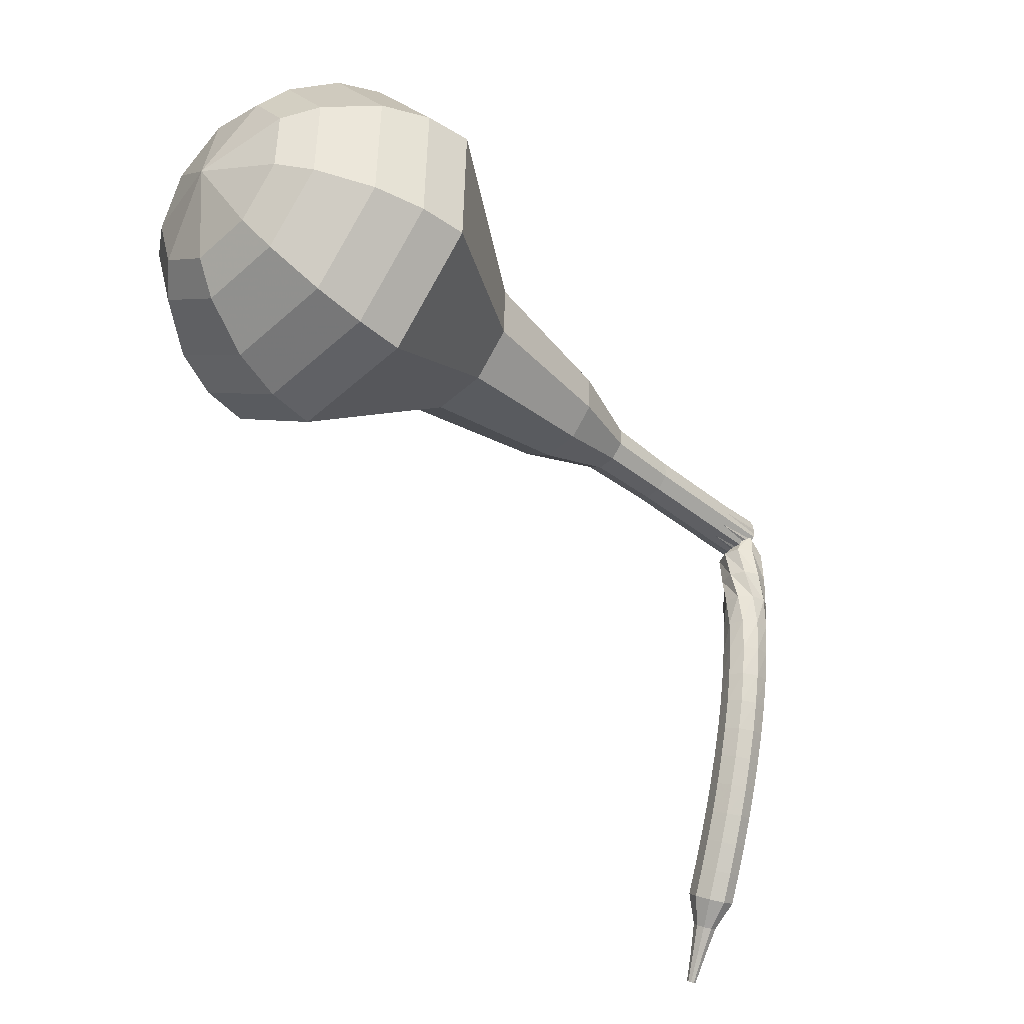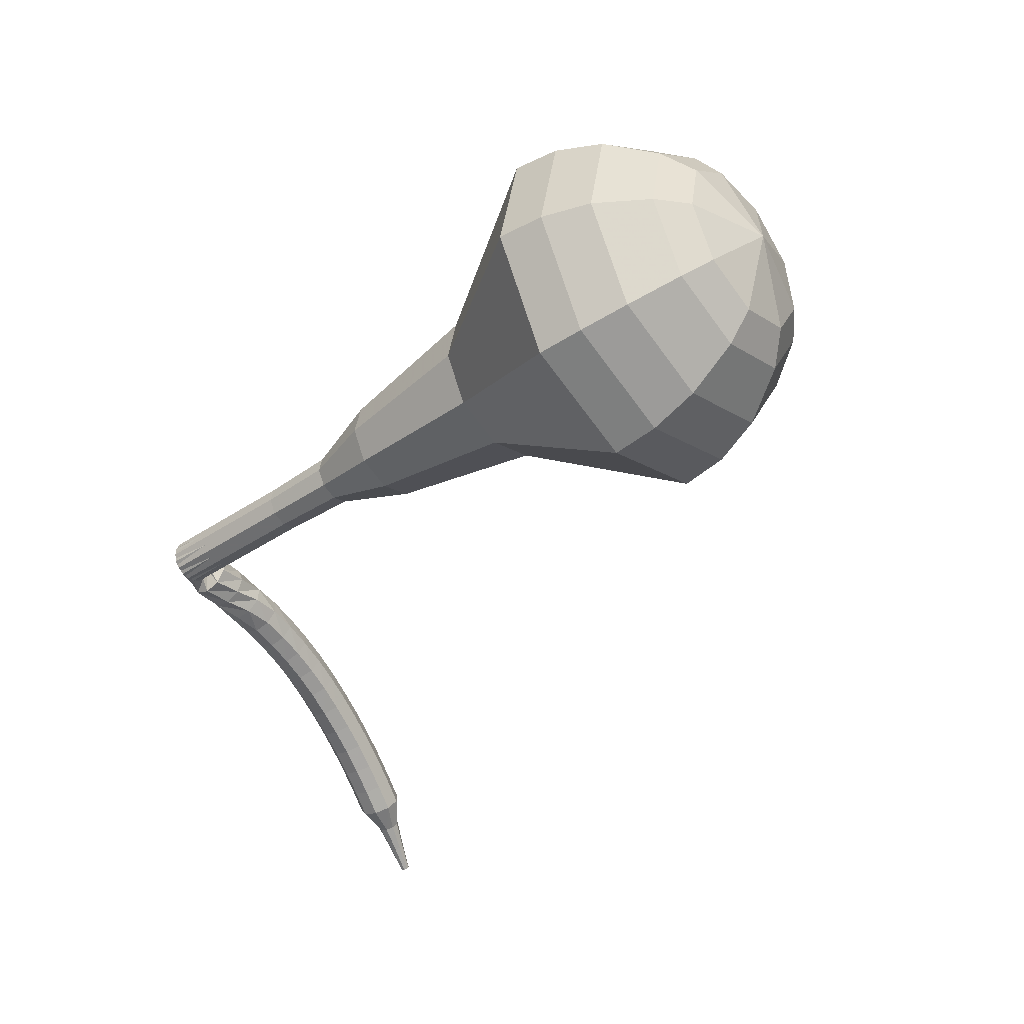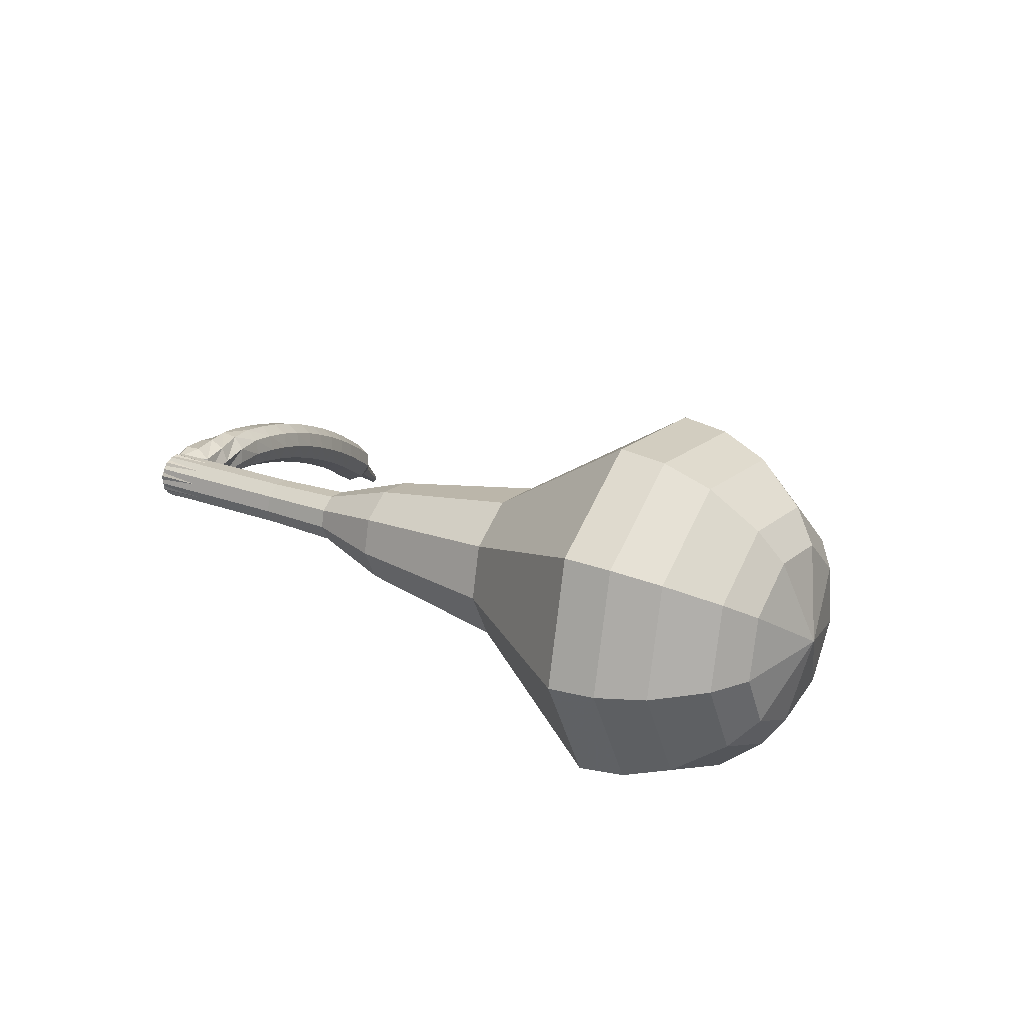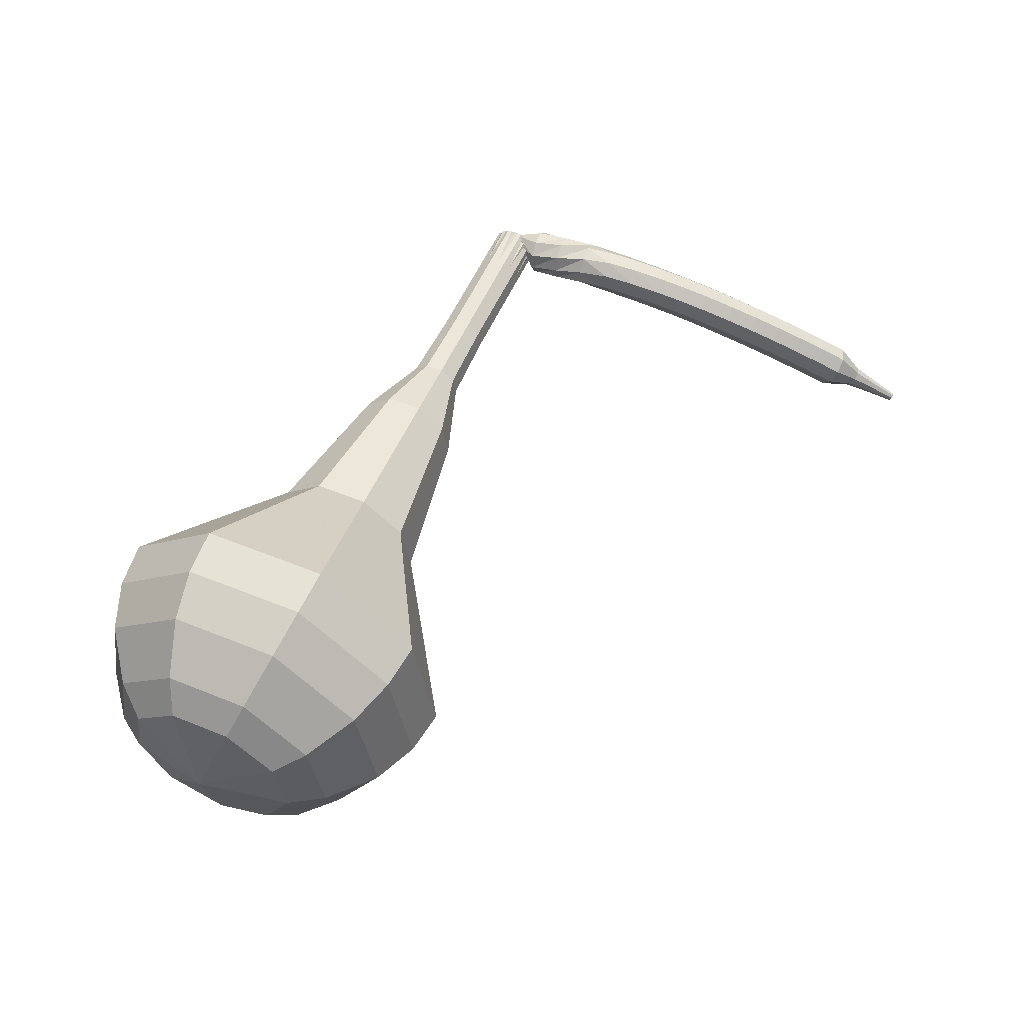
<metadata>
{"format":"obj","ext":"obj","renderer":"f3d","projection":"perspective","resolution":1024,"background":"white","views":[{"elev":-35.1,"azim":132.4,"up":"+Z"},{"elev":-41.9,"azim":37.7,"up":"+Y"},{"elev":19.3,"azim":31.6,"up":"+Y"},{"elev":53.5,"azim":111.7,"up":"+Y"}]}
</metadata>
<code>
g tube1
v 165.5 150.9 150.2
v 165.6 152.1 147
v 165.8 155 145.3
v 165.8 158.3 145.9
v 165.8 160.5 148.5
v 165.7 160.5 151.9
v 165.5 158.3 154.5
v 165.4 155 155.1
v 165.4 152.1 153.4
v 165.5 150.9 150.2
v 166.5 152.2 150.2
v 166.6 153.1 147.9
v 166.7 155.2 146.6
v 166.7 157.6 147.1
v 166.7 159.2 149
v 166.6 159.2 151.5
v 166.5 157.7 153.4
v 166.4 155.2 153.8
v 166.4 153.1 152.5
v 166.5 152.2 150.2
v 167.5 155.8 150.2
v 167.5 155.8 150.2
v 167.5 155.8 150.2
v 167.5 155.8 150.2
v 167.5 155.8 150.2
v 167.5 155.8 150.2
v 167.5 155.8 150.2
v 167.5 155.8 150.2
v 167.5 155.8 150.2
v 167.5 155.8 150.2
v 134.5 157.6 149.2
v 134.5 157.4 148.5
v 134.5 156.8 148.2
v 134.5 156.1 148.3
v 134.4 155.7 148.8
v 134.4 155.7 149.5
v 134.4 156.1 150
v 134.4 156.8 150.1
v 134.4 157.4 149.8
v 134.5 157.6 149.2
v 135.3 157.2 147.9
v 135.4 156.5 147.9
v 135.1 155.9 147.9
v 134.4 155.7 147.9
v 133.8 155.9 147.9
v 133.4 156.5 147.9
v 133.6 157.2 147.9
v 134.1 157.6 147.9
v 134.8 157.6 147.9
v 135.3 157.2 147.9
v 134.5 157.7 146.6
v 135.1 157.4 146.6
v 135.4 156.8 146.6
v 135.2 156.1 146.6
v 134.6 155.7 146.6
v 133.9 155.8 146.6
v 133.5 156.3 146.7
v 133.5 157 146.7
v 133.9 157.6 146.7
v 134.5 157.7 146.6
v 133.6 157.3 145.4
v 134.2 157.7 145.3
v 134.9 157.5 145.3
v 135.3 157 145.3
v 135.3 156.3 145.4
v 134.9 155.8 145.4
v 134.2 155.7 145.4
v 133.6 156.1 145.5
v 133.4 156.7 145.4
v 133.6 157.3 145.4
v 133.4 157.1 144.2
v 134 157.5 144.1
v 134.6 157.5 144
v 135.2 157.1 144
v 135.3 156.4 144.1
v 134.9 155.8 144.2
v 134.3 155.6 144.3
v 133.7 155.8 144.3
v 133.3 156.4 144.2
v 133.4 157.1 144.2
v 133.3 156.9 142.9
v 133.8 157.3 142.8
v 134.5 157.4 142.7
v 135 156.9 142.8
v 135.2 156.3 142.9
v 134.9 155.7 143
v 134.3 155.4 143.1
v 133.6 155.6 143.1
v 133.2 156.2 143
v 133.3 156.9 142.9
v 133.2 156.6 141.7
v 133.7 157.1 141.6
v 134.3 157.1 141.5
v 134.9 156.7 141.5
v 135.1 156.1 141.6
v 134.8 155.5 141.8
v 134.2 155.2 141.9
v 133.5 155.4 141.9
v 133.1 155.9 141.9
v 133.2 156.6 141.7
v 133 156.3 140.5
v 133.5 156.7 140.3
v 134.2 156.8 140.2
v 134.7 156.4 140.3
v 134.9 155.8 140.4
v 134.7 155.2 140.6
v 134.1 154.9 140.8
v 133.4 155.1 140.8
v 133 155.6 140.7
v 133 156.3 140.5
v 132.9 155.9 139.3
v 133.3 156.4 139.1
v 134 156.4 139
v 134.6 156.1 139
v 134.8 155.4 139.2
v 134.5 154.8 139.4
v 133.9 154.6 139.6
v 133.3 154.7 139.7
v 132.9 155.3 139.5
v 132.9 155.9 139.3
v 132.7 155.5 138.2
v 133.1 155.9 137.9
v 133.8 156 137.8
v 134.4 155.6 137.8
v 134.6 155 138
v 134.4 154.4 138.3
v 133.8 154.2 138.5
v 133.1 154.3 138.5
v 132.7 154.8 138.4
v 132.7 155.5 138.2
v 132.5 155 137
v 132.9 155.5 136.7
v 133.6 155.5 136.6
v 134.2 155.1 136.6
v 134.4 154.5 136.9
v 134.2 154 137.1
v 133.6 153.7 137.4
v 132.9 153.9 137.4
v 132.5 154.4 137.3
v 132.5 155 137
v 132.3 154.5 135.9
v 132.7 154.9 135.6
v 133.4 155 135.4
v 134 154.6 135.5
v 134.2 154 135.7
v 133.9 153.5 136
v 133.4 153.2 136.3
v 132.7 153.4 136.3
v 132.3 153.9 136.2
v 132.3 154.5 135.9
v 132 154 134.7
v 132.5 154.4 134.4
v 133.1 154.4 134.3
v 133.7 154.1 134.3
v 134 153.5 134.6
v 133.7 152.9 134.9
v 133.1 152.7 135.2
v 132.5 152.8 135.2
v 132 153.3 135.1
v 132 154 134.7
v 131.8 153.4 133.7
v 132.2 153.8 133.3
v 132.9 153.8 133.1
v 133.5 153.5 133.2
v 133.7 152.9 133.5
v 133.5 152.3 133.8
v 132.9 152.1 134.1
v 132.2 152.3 134.2
v 131.8 152.8 134
v 131.8 153.4 133.7
v 131.5 152.7 132.6
v 132 153.2 132.2
v 132.6 153.2 132
v 133.2 152.8 132.1
v 133.4 152.3 132.4
v 133.2 151.7 132.8
v 132.6 151.5 133
v 132 151.7 133.1
v 131.5 152.2 132.9
v 131.5 152.7 132.6
v 131.7 151.9 131.5
v 131.9 152.1 131.3
v 132.3 152.1 131.2
v 132.6 152 131.3
v 132.7 151.7 131.4
v 132.6 151.4 131.6
v 132.3 151.3 131.8
v 132 151.4 131.8
v 131.7 151.6 131.7
v 131.7 151.9 131.5
v 131.6 151.2 130.5
v 131.7 151.3 130.3
v 132 151.3 130.3
v 132.2 151.2 130.3
v 132.2 151 130.4
v 132.2 150.8 130.5
v 132 150.8 130.6
v 131.8 150.8 130.7
v 131.6 151 130.6
v 131.6 151.2 130.5
v 131.4 150.5 129.4
v 131.5 150.5 129.4
v 131.7 150.5 129.3
v 131.8 150.5 129.3
v 131.8 150.4 129.4
v 131.8 150.2 129.5
v 131.7 150.2 129.5
v 131.5 150.2 129.5
v 131.4 150.3 129.5
v 131.4 150.5 129.4
f 1 2 12
f 12 11 1
f 2 3 13
f 13 12 2
f 3 4 14
f 14 13 3
f 4 5 15
f 15 14 4
f 5 6 16
f 16 15 5
f 6 7 17
f 17 16 6
f 7 8 18
f 18 17 7
f 8 9 19
f 19 18 8
f 9 10 20
f 20 19 9
f 11 12 22
f 22 21 11
f 12 13 23
f 23 22 12
f 13 14 24
f 24 23 13
f 14 15 25
f 25 24 14
f 15 16 26
f 26 25 15
f 16 17 27
f 27 26 16
f 17 18 28
f 28 27 17
f 18 19 29
f 29 28 18
f 19 20 30
f 30 29 19
f 21 22 32
f 32 31 21
f 22 23 33
f 33 32 22
f 23 24 34
f 34 33 23
f 24 25 35
f 35 34 24
f 25 26 36
f 36 35 25
f 26 27 37
f 37 36 26
f 27 28 38
f 38 37 27
f 28 29 39
f 39 38 28
f 29 30 40
f 40 39 29
f 31 32 42
f 42 41 31
f 32 33 43
f 43 42 32
f 33 34 44
f 44 43 33
f 34 35 45
f 45 44 34
f 35 36 46
f 46 45 35
f 36 37 47
f 47 46 36
f 37 38 48
f 48 47 37
f 38 39 49
f 49 48 38
f 39 40 50
f 50 49 39
f 41 42 52
f 52 51 41
f 42 43 53
f 53 52 42
f 43 44 54
f 54 53 43
f 44 45 55
f 55 54 44
f 45 46 56
f 56 55 45
f 46 47 57
f 57 56 46
f 47 48 58
f 58 57 47
f 48 49 59
f 59 58 48
f 49 50 60
f 60 59 49
f 51 52 62
f 62 61 51
f 52 53 63
f 63 62 52
f 53 54 64
f 64 63 53
f 54 55 65
f 65 64 54
f 55 56 66
f 66 65 55
f 56 57 67
f 67 66 56
f 57 58 68
f 68 67 57
f 58 59 69
f 69 68 58
f 59 60 70
f 70 69 59
f 61 62 72
f 72 71 61
f 62 63 73
f 73 72 62
f 63 64 74
f 74 73 63
f 64 65 75
f 75 74 64
f 65 66 76
f 76 75 65
f 66 67 77
f 77 76 66
f 67 68 78
f 78 77 67
f 68 69 79
f 79 78 68
f 69 70 80
f 80 79 69
f 71 72 82
f 82 81 71
f 72 73 83
f 83 82 72
f 73 74 84
f 84 83 73
f 74 75 85
f 85 84 74
f 75 76 86
f 86 85 75
f 76 77 87
f 87 86 76
f 77 78 88
f 88 87 77
f 78 79 89
f 89 88 78
f 79 80 90
f 90 89 79
f 81 82 92
f 92 91 81
f 82 83 93
f 93 92 82
f 83 84 94
f 94 93 83
f 84 85 95
f 95 94 84
f 85 86 96
f 96 95 85
f 86 87 97
f 97 96 86
f 87 88 98
f 98 97 87
f 88 89 99
f 99 98 88
f 89 90 100
f 100 99 89
f 91 92 102
f 102 101 91
f 92 93 103
f 103 102 92
f 93 94 104
f 104 103 93
f 94 95 105
f 105 104 94
f 95 96 106
f 106 105 95
f 96 97 107
f 107 106 96
f 97 98 108
f 108 107 97
f 98 99 109
f 109 108 98
f 99 100 110
f 110 109 99
f 101 102 112
f 112 111 101
f 102 103 113
f 113 112 102
f 103 104 114
f 114 113 103
f 104 105 115
f 115 114 104
f 105 106 116
f 116 115 105
f 106 107 117
f 117 116 106
f 107 108 118
f 118 117 107
f 108 109 119
f 119 118 108
f 109 110 120
f 120 119 109
f 111 112 122
f 122 121 111
f 112 113 123
f 123 122 112
f 113 114 124
f 124 123 113
f 114 115 125
f 125 124 114
f 115 116 126
f 126 125 115
f 116 117 127
f 127 126 116
f 117 118 128
f 128 127 117
f 118 119 129
f 129 128 118
f 119 120 130
f 130 129 119
f 121 122 132
f 132 131 121
f 122 123 133
f 133 132 122
f 123 124 134
f 134 133 123
f 124 125 135
f 135 134 124
f 125 126 136
f 136 135 125
f 126 127 137
f 137 136 126
f 127 128 138
f 138 137 127
f 128 129 139
f 139 138 128
f 129 130 140
f 140 139 129
f 131 132 142
f 142 141 131
f 132 133 143
f 143 142 132
f 133 134 144
f 144 143 133
f 134 135 145
f 145 144 134
f 135 136 146
f 146 145 135
f 136 137 147
f 147 146 136
f 137 138 148
f 148 147 137
f 138 139 149
f 149 148 138
f 139 140 150
f 150 149 139
f 141 142 152
f 152 151 141
f 142 143 153
f 153 152 142
f 143 144 154
f 154 153 143
f 144 145 155
f 155 154 144
f 145 146 156
f 156 155 145
f 146 147 157
f 157 156 146
f 147 148 158
f 158 157 147
f 148 149 159
f 159 158 148
f 149 150 160
f 160 159 149
f 151 152 162
f 162 161 151
f 152 153 163
f 163 162 152
f 153 154 164
f 164 163 153
f 154 155 165
f 165 164 154
f 155 156 166
f 166 165 155
f 156 157 167
f 167 166 156
f 157 158 168
f 168 167 157
f 158 159 169
f 169 168 158
f 159 160 170
f 170 169 159
f 161 162 172
f 172 171 161
f 162 163 173
f 173 172 162
f 163 164 174
f 174 173 163
f 164 165 175
f 175 174 164
f 165 166 176
f 176 175 165
f 166 167 177
f 177 176 166
f 167 168 178
f 178 177 167
f 168 169 179
f 179 178 168
f 169 170 180
f 180 179 169
f 171 172 182
f 182 181 171
f 172 173 183
f 183 182 172
f 173 174 184
f 184 183 173
f 174 175 185
f 185 184 174
f 175 176 186
f 186 185 175
f 176 177 187
f 187 186 176
f 177 178 188
f 188 187 177
f 178 179 189
f 189 188 178
f 179 180 190
f 190 189 179
f 181 182 192
f 192 191 181
f 182 183 193
f 193 192 182
f 183 184 194
f 194 193 183
f 184 185 195
f 195 194 184
f 185 186 196
f 196 195 185
f 186 187 197
f 197 196 186
f 187 188 198
f 198 197 187
f 188 189 199
f 199 198 188
f 189 190 200
f 200 199 189
f 191 192 202
f 202 201 191
f 192 193 203
f 203 202 192
f 193 194 204
f 204 203 193
f 194 195 205
f 205 204 194
f 195 196 206
f 206 205 195
f 196 197 207
f 207 206 196
f 197 198 208
f 208 207 197
f 198 199 209
f 209 208 198
f 199 200 210
f 210 209 199
v 134.4 155.6 149.2
v 134.4 155.9 148.5
v 134.5 156.5 148.2
v 134.5 157.1 148.3
v 134.5 157.6 148.8
v 134.5 157.6 149.5
v 134.4 157.1 150
v 134.4 156.5 150.2
v 134.4 155.9 149.8
v 134.4 155.6 149.2
v 137.6 155.6 149.3
v 137.6 155.8 148.6
v 137.7 156.4 148.3
v 137.7 157.1 148.4
v 137.7 157.5 148.9
v 137.7 157.5 149.6
v 137.6 157.1 150.1
v 137.6 156.4 150.3
v 137.6 155.8 149.9
v 137.6 155.6 149.3
v 140.8 155.5 149.4
v 140.8 155.7 148.7
v 140.9 156.3 148.4
v 140.9 157 148.5
v 140.9 157.4 149
v 140.8 157.4 149.7
v 140.8 157 150.2
v 140.8 156.3 150.4
v 140.8 155.7 150
v 140.8 155.5 149.4
v 144 155.3 149.5
v 144 155.6 148.8
v 144.1 156.2 148.4
v 144.1 157 148.5
v 144.1 157.4 149.1
v 144 157.4 149.9
v 144 157 150.4
v 144 156.2 150.6
v 144 155.6 150.2
v 144 155.3 149.5
v 147.2 154.2 149.6
v 147.2 154.7 148.2
v 147.3 155.9 147.4
v 147.3 157.4 147.7
v 147.3 158.4 148.8
v 147.3 158.4 150.3
v 147.2 157.4 151.5
v 147.1 155.9 151.7
v 147.1 154.7 151
v 147.2 154.2 149.6
v 153.5 152.9 149.8
v 153.6 153.7 147.7
v 153.7 155.6 146.6
v 153.7 157.8 147
v 153.7 159.2 148.7
v 153.7 159.2 150.9
v 153.6 157.8 152.6
v 153.5 155.6 153
v 153.5 153.7 151.9
v 153.5 152.9 149.8
v 159.8 148.5 150
v 160 150.3 145.2
v 160.2 154.7 142.6
v 160.3 159.7 143.5
v 160.3 163 147.4
v 160.1 163 152.6
v 159.9 159.8 156.5
v 159.7 154.7 157.4
v 159.7 150.3 154.8
v 159.8 148.5 150
v 161.7 148.7 150.1
v 161.9 150.4 145.4
v 162.1 154.7 142.9
v 162.2 159.6 143.8
v 162.1 162.8 147.6
v 162 162.8 152.5
v 161.8 159.6 156.3
v 161.6 154.7 157.2
v 161.6 150.4 154.7
v 161.7 148.7 150.1
v 163.6 149.4 150.1
v 163.8 150.9 145.9
v 163.9 154.8 143.7
v 164 159.1 144.5
v 164 162 147.9
v 163.8 162 152.3
v 163.6 159.2 155.7
v 163.5 154.8 156.5
v 163.5 150.9 154.3
v 163.6 149.4 150.1
v 165.5 150.9 150.2
v 165.6 152.1 147
v 165.8 155 145.3
v 165.8 158.3 145.9
v 165.8 160.5 148.5
v 165.7 160.5 151.9
v 165.5 158.3 154.5
v 165.4 155 155.1
v 165.4 152.1 153.4
v 165.5 150.9 150.2
v 166.5 152.2 150.2
v 166.6 153.1 147.9
v 166.7 155.2 146.6
v 166.7 157.6 147.1
v 166.7 159.2 149
v 166.6 159.2 151.5
v 166.5 157.7 153.4
v 166.4 155.2 153.8
v 166.4 153.1 152.5
v 166.5 152.2 150.2
v 167.5 155.8 150.2
v 167.5 155.8 150.2
v 167.5 155.8 150.2
v 167.5 155.8 150.2
v 167.5 155.8 150.2
v 167.5 155.8 150.2
v 167.5 155.8 150.2
v 167.5 155.8 150.2
v 167.5 155.8 150.2
v 167.5 155.8 150.2
f 211 212 222
f 222 221 211
f 212 213 223
f 223 222 212
f 213 214 224
f 224 223 213
f 214 215 225
f 225 224 214
f 215 216 226
f 226 225 215
f 216 217 227
f 227 226 216
f 217 218 228
f 228 227 217
f 218 219 229
f 229 228 218
f 219 220 230
f 230 229 219
f 221 222 232
f 232 231 221
f 222 223 233
f 233 232 222
f 223 224 234
f 234 233 223
f 224 225 235
f 235 234 224
f 225 226 236
f 236 235 225
f 226 227 237
f 237 236 226
f 227 228 238
f 238 237 227
f 228 229 239
f 239 238 228
f 229 230 240
f 240 239 229
f 231 232 242
f 242 241 231
f 232 233 243
f 243 242 232
f 233 234 244
f 244 243 233
f 234 235 245
f 245 244 234
f 235 236 246
f 246 245 235
f 236 237 247
f 247 246 236
f 237 238 248
f 248 247 237
f 238 239 249
f 249 248 238
f 239 240 250
f 250 249 239
f 241 242 252
f 252 251 241
f 242 243 253
f 253 252 242
f 243 244 254
f 254 253 243
f 244 245 255
f 255 254 244
f 245 246 256
f 256 255 245
f 246 247 257
f 257 256 246
f 247 248 258
f 258 257 247
f 248 249 259
f 259 258 248
f 249 250 260
f 260 259 249
f 251 252 262
f 262 261 251
f 252 253 263
f 263 262 252
f 253 254 264
f 264 263 253
f 254 255 265
f 265 264 254
f 255 256 266
f 266 265 255
f 256 257 267
f 267 266 256
f 257 258 268
f 268 267 257
f 258 259 269
f 269 268 258
f 259 260 270
f 270 269 259
f 261 262 272
f 272 271 261
f 262 263 273
f 273 272 262
f 263 264 274
f 274 273 263
f 264 265 275
f 275 274 264
f 265 266 276
f 276 275 265
f 266 267 277
f 277 276 266
f 267 268 278
f 278 277 267
f 268 269 279
f 279 278 268
f 269 270 280
f 280 279 269
f 271 272 282
f 282 281 271
f 272 273 283
f 283 282 272
f 273 274 284
f 284 283 273
f 274 275 285
f 285 284 274
f 275 276 286
f 286 285 275
f 276 277 287
f 287 286 276
f 277 278 288
f 288 287 277
f 278 279 289
f 289 288 278
f 279 280 290
f 290 289 279
f 281 282 292
f 292 291 281
f 282 283 293
f 293 292 282
f 283 284 294
f 294 293 283
f 284 285 295
f 295 294 284
f 285 286 296
f 296 295 285
f 286 287 297
f 297 296 286
f 287 288 298
f 298 297 287
f 288 289 299
f 299 298 288
f 289 290 300
f 300 299 289
f 291 292 302
f 302 301 291
f 292 293 303
f 303 302 292
f 293 294 304
f 304 303 293
f 294 295 305
f 305 304 294
f 295 296 306
f 306 305 295
f 296 297 307
f 307 306 296
f 297 298 308
f 308 307 297
f 298 299 309
f 309 308 298
f 299 300 310
f 310 309 299
f 301 302 312
f 312 311 301
f 302 303 313
f 313 312 302
f 303 304 314
f 314 313 303
f 304 305 315
f 315 314 304
f 305 306 316
f 316 315 305
f 306 307 317
f 317 316 306
f 307 308 318
f 318 317 307
f 308 309 319
f 319 318 308
f 309 310 320
f 320 319 309
f 311 312 322
f 322 321 311
f 312 313 323
f 323 322 312
f 313 314 324
f 324 323 313
f 314 315 325
f 325 324 314
f 315 316 326
f 326 325 315
f 316 317 327
f 327 326 316
f 317 318 328
f 328 327 317
f 318 319 329
f 329 328 318
f 319 320 330
f 330 329 319
g

</code>
